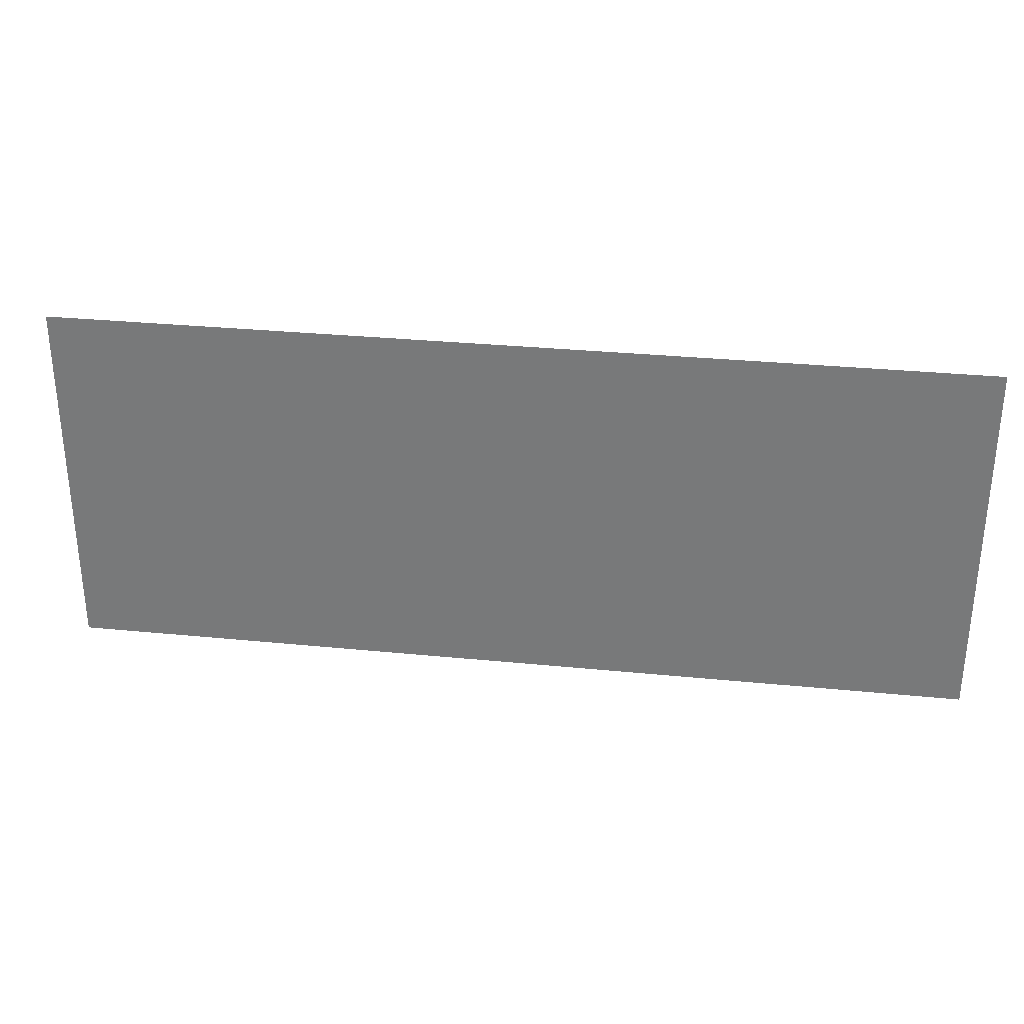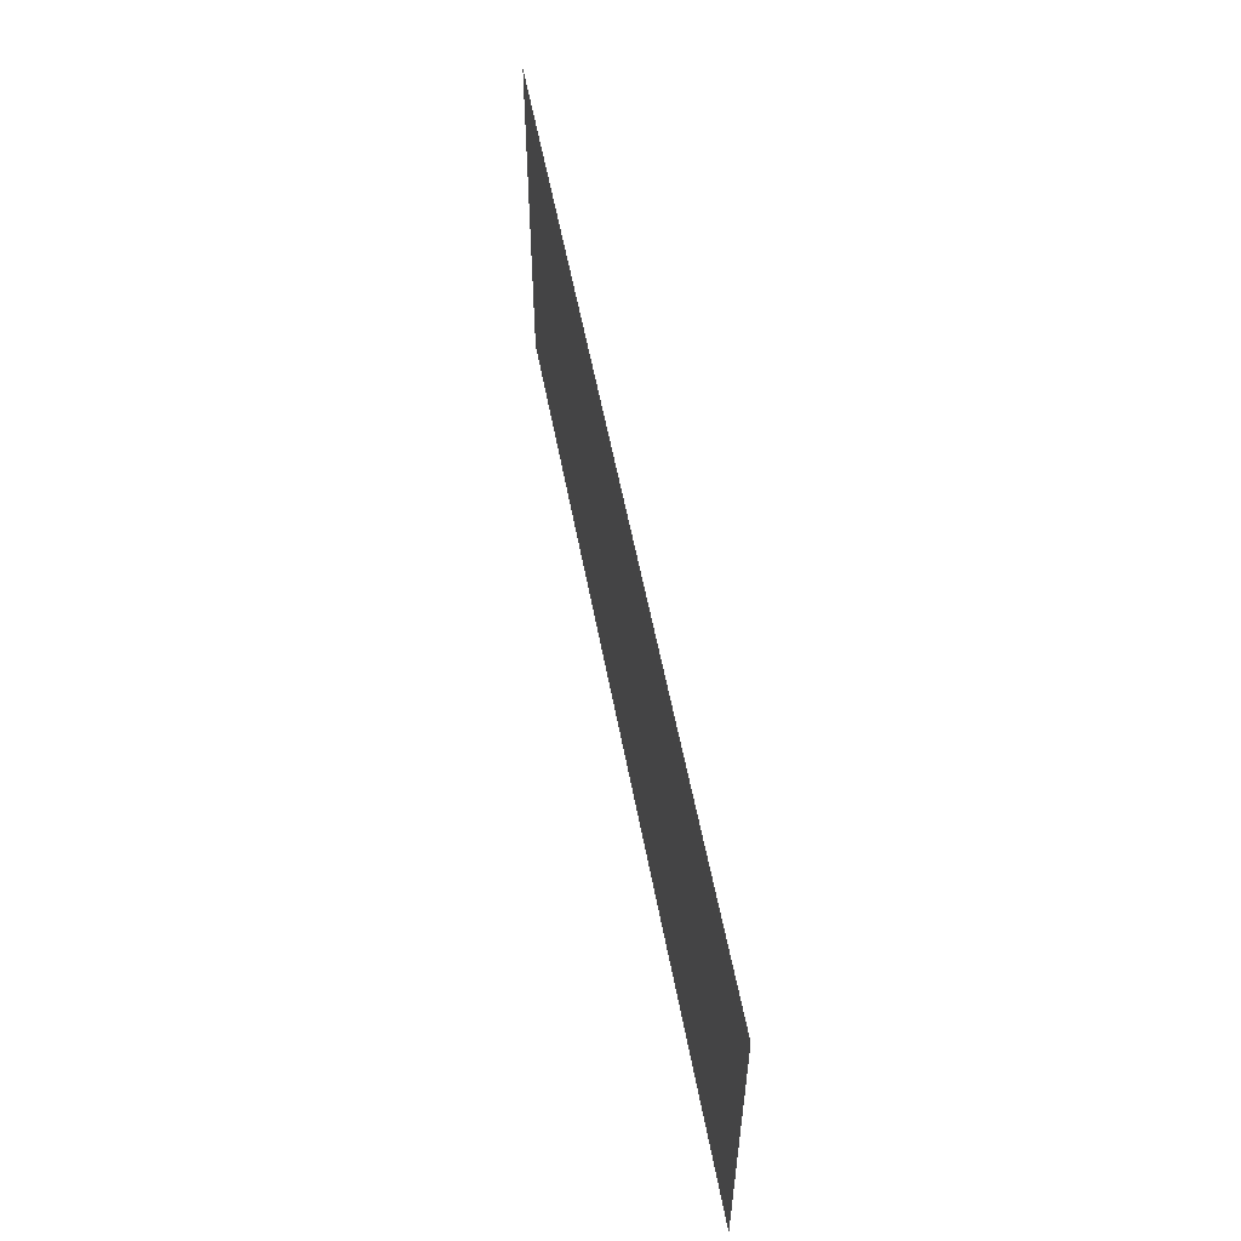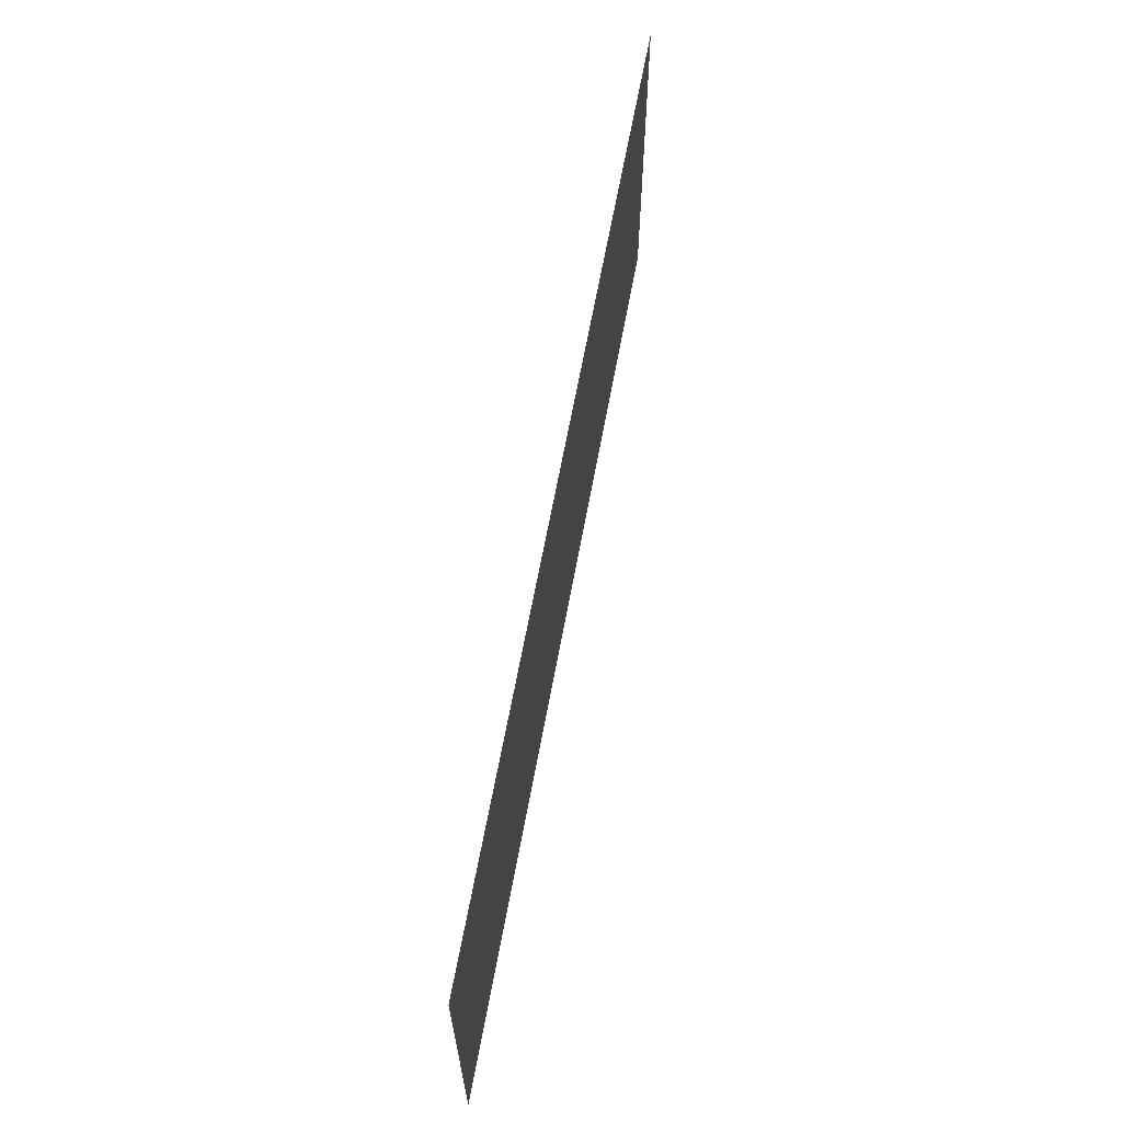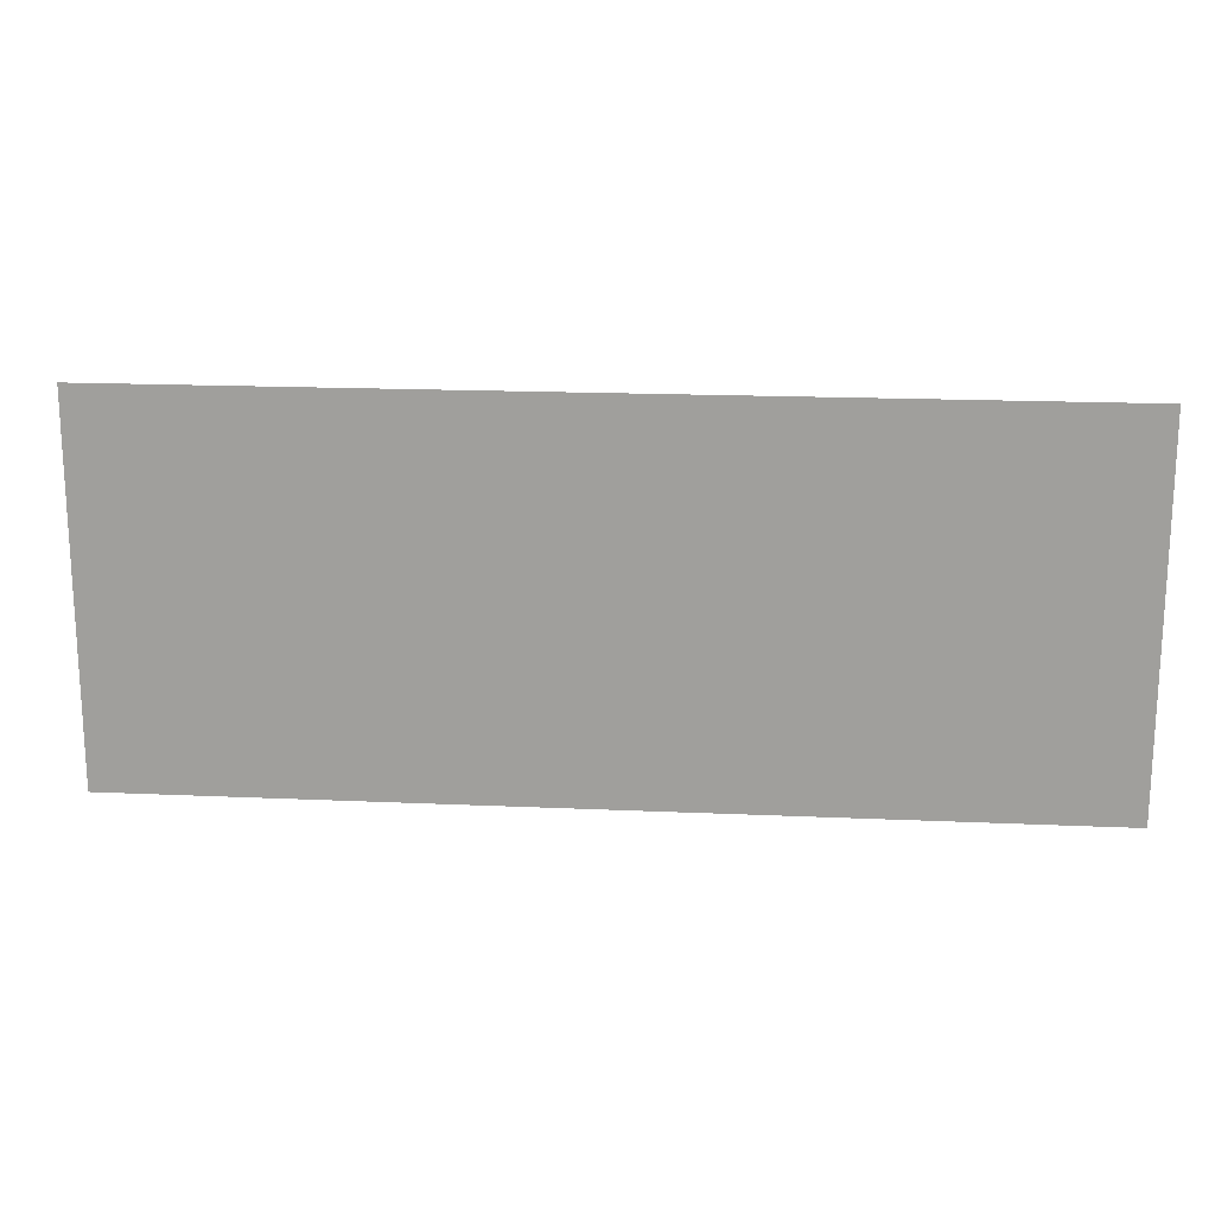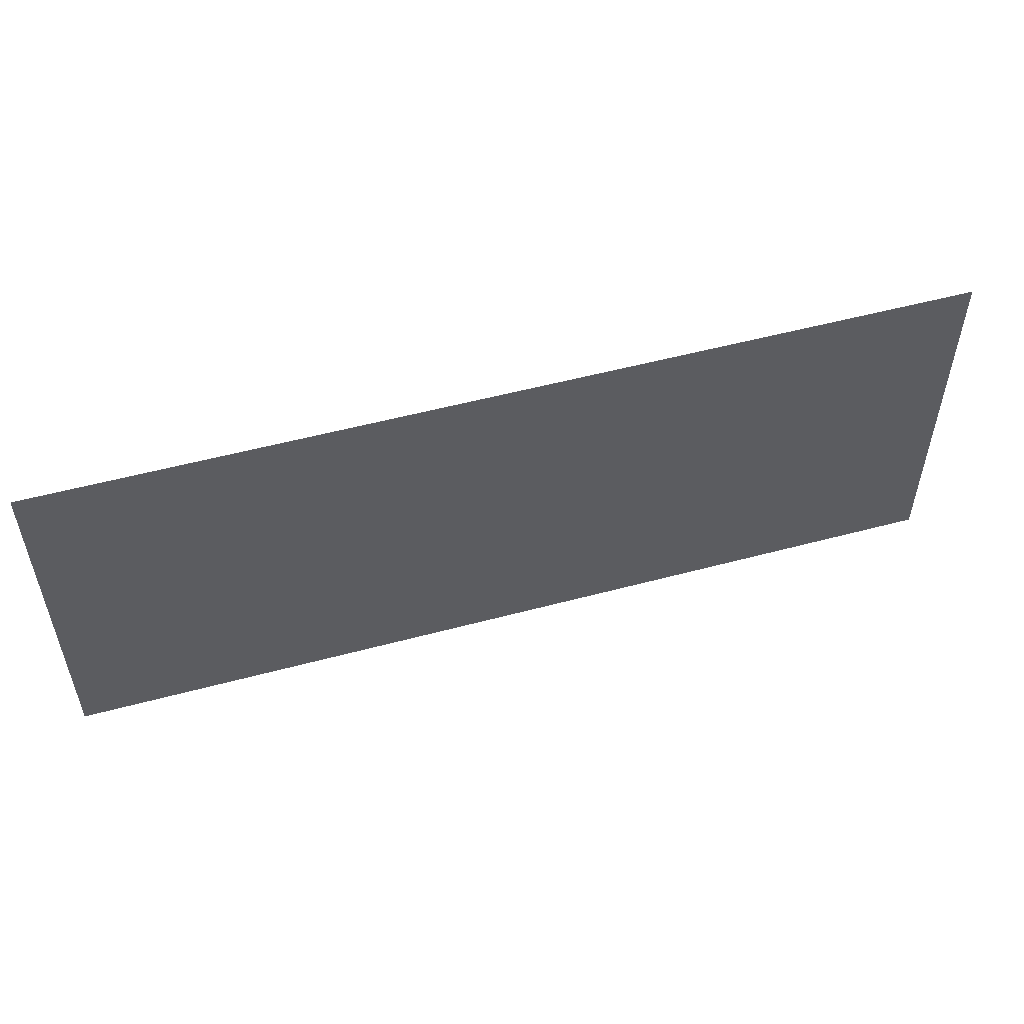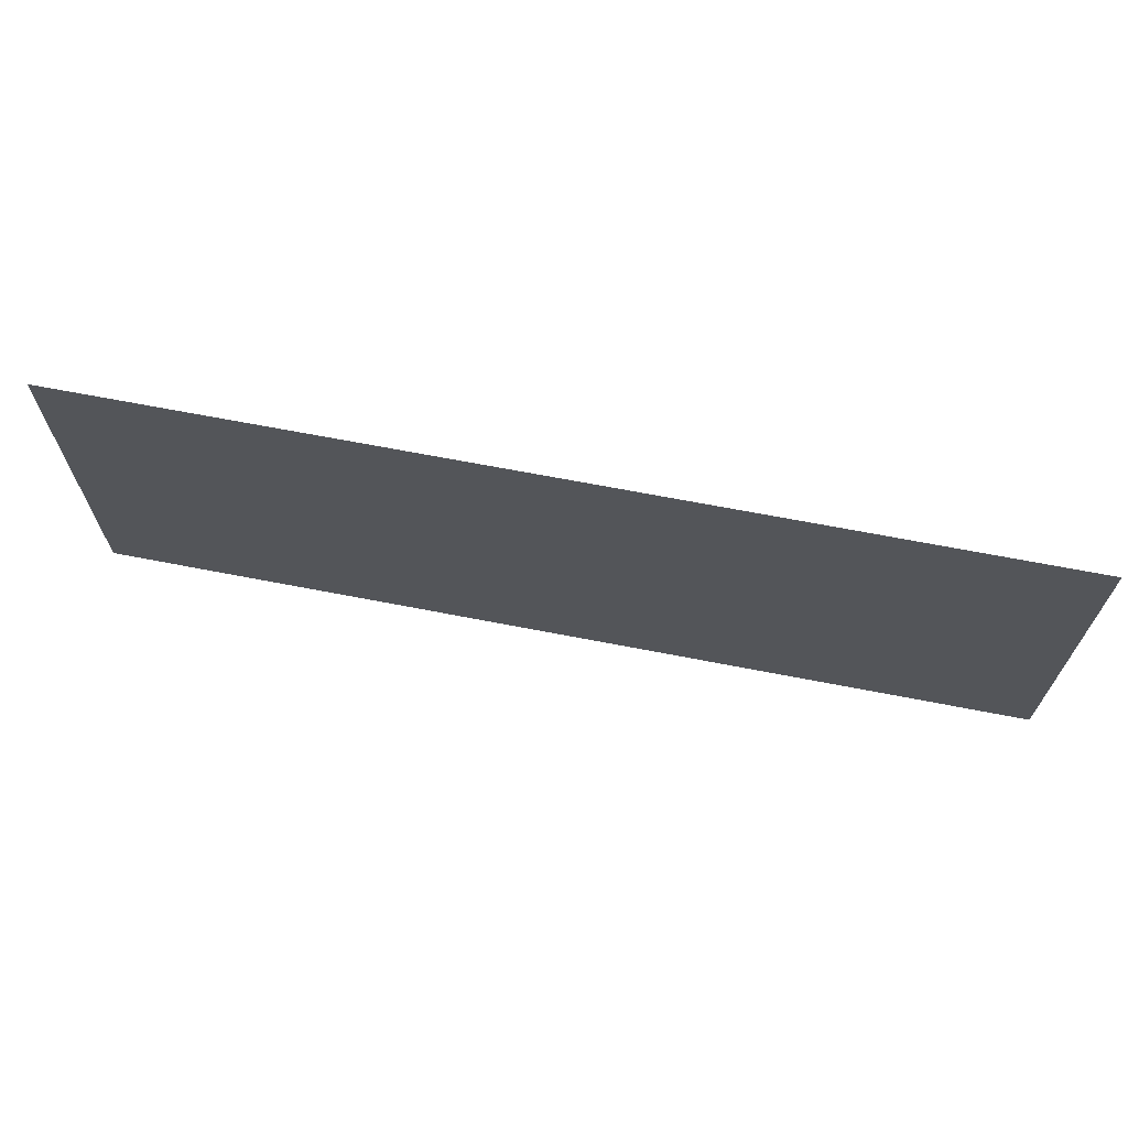
<metadata>
{"format":"obj","ext":"obj","renderer":"f3d","projection":"perspective","resolution":1024,"background":"white","views":[{"elev":31.1,"azim":-171.9,"up":"+Y"},{"elev":56.3,"azim":79.4,"up":"+Y"},{"elev":64.3,"azim":-79.6,"up":"+Y"},{"elev":17.9,"azim":-175.0,"up":"+Y"},{"elev":53.3,"azim":-16.0,"up":"+Y"},{"elev":67.6,"azim":-169.0,"up":"+Y"}]}
</metadata>
<code>
o Plane
v -2.5 -1 0
v 2.5 -1 0
v -2.5 1 -0
v 2.5 1 -0
v -1.5 -1 0
v -0.5 -1 0
v 0.5 -1 0
v 1.5 -1 0
v 1.5 1 -0
v 0.5 1 -0
v -0.5 1 -0
v -1.5 1 -0
f 2 4 9
f 5 12 3
f 6 11 12
f 7 10 11
f 8 9 10
f 8 2 9
f 1 5 3
f 5 6 12
f 6 7 11
f 7 8 10

</code>
